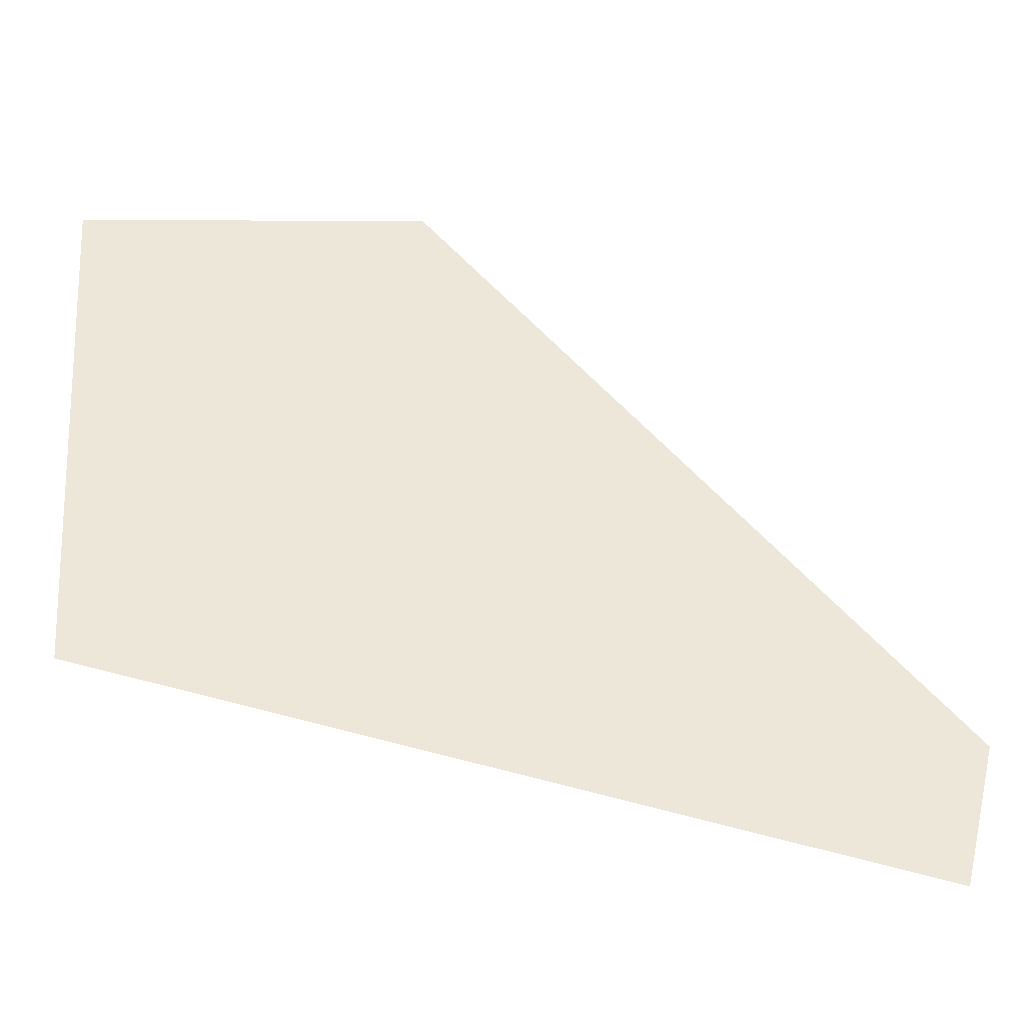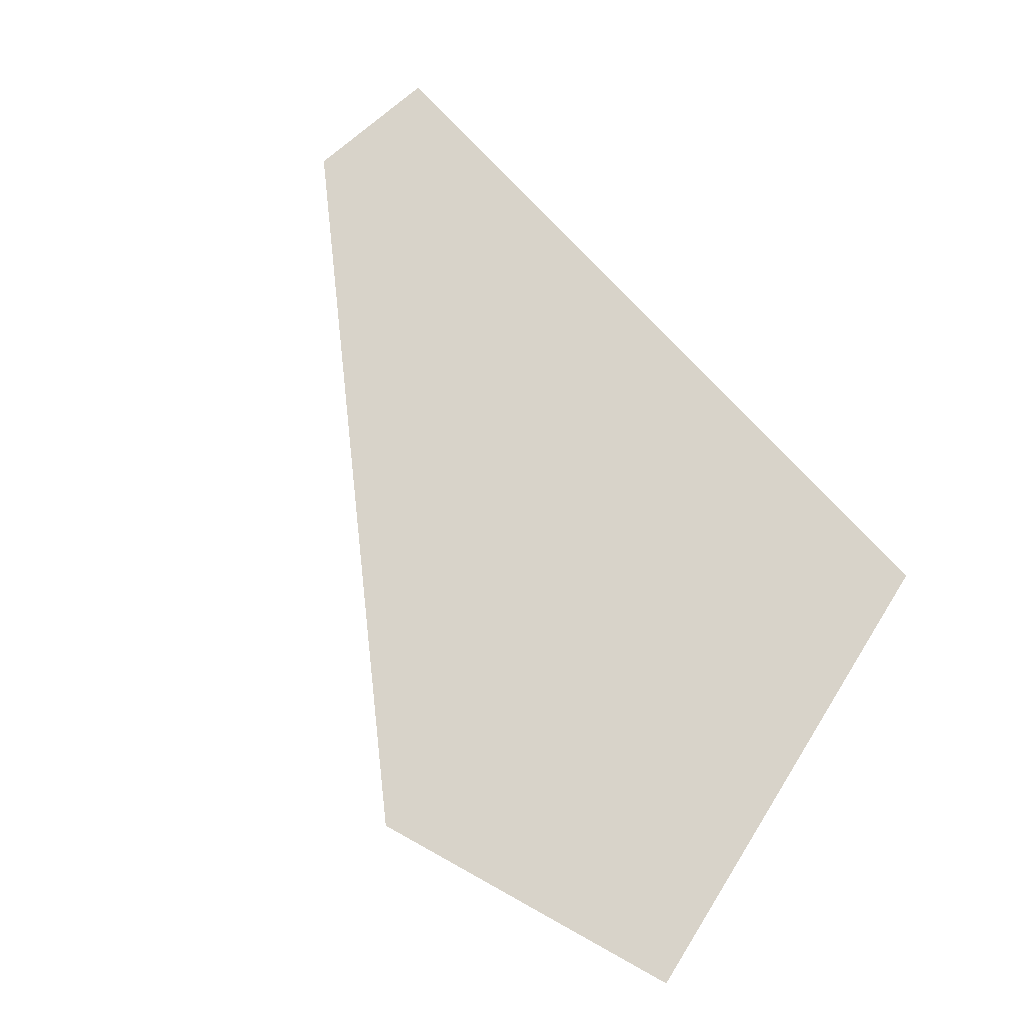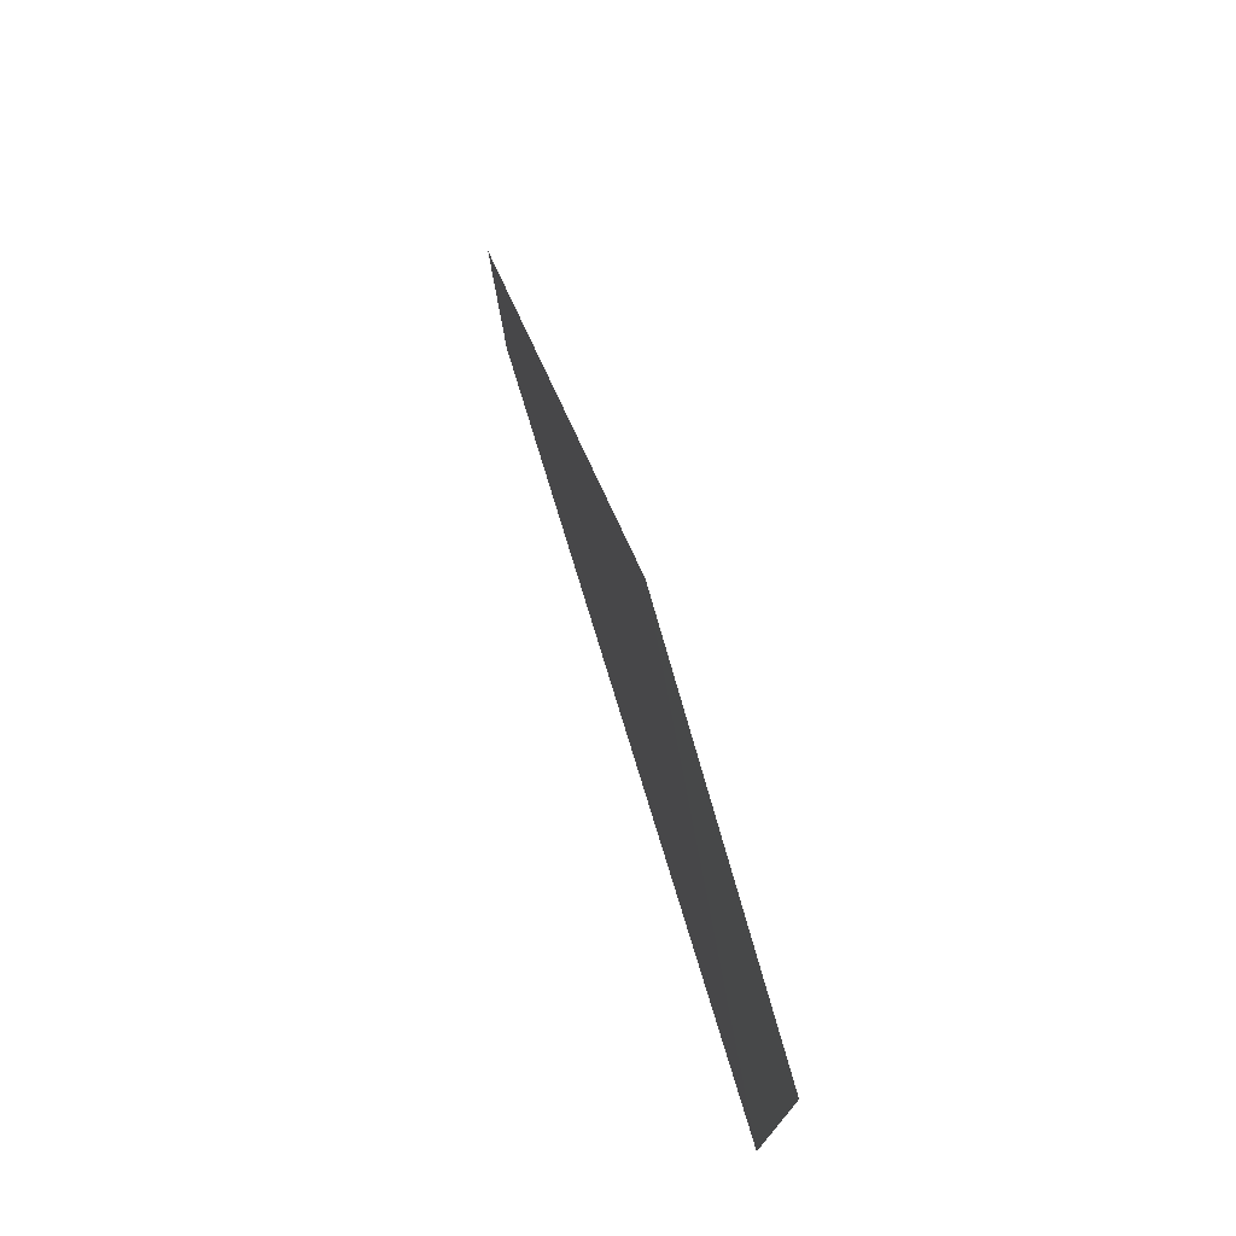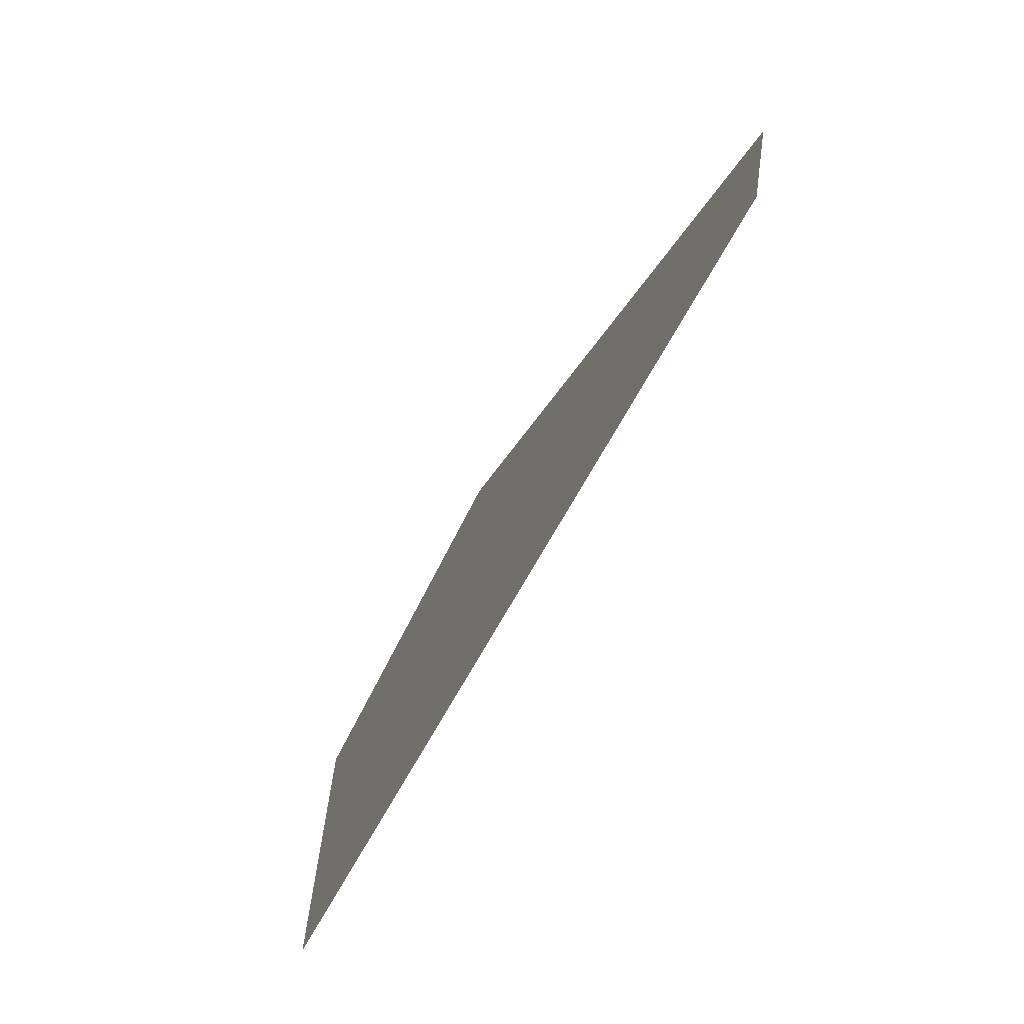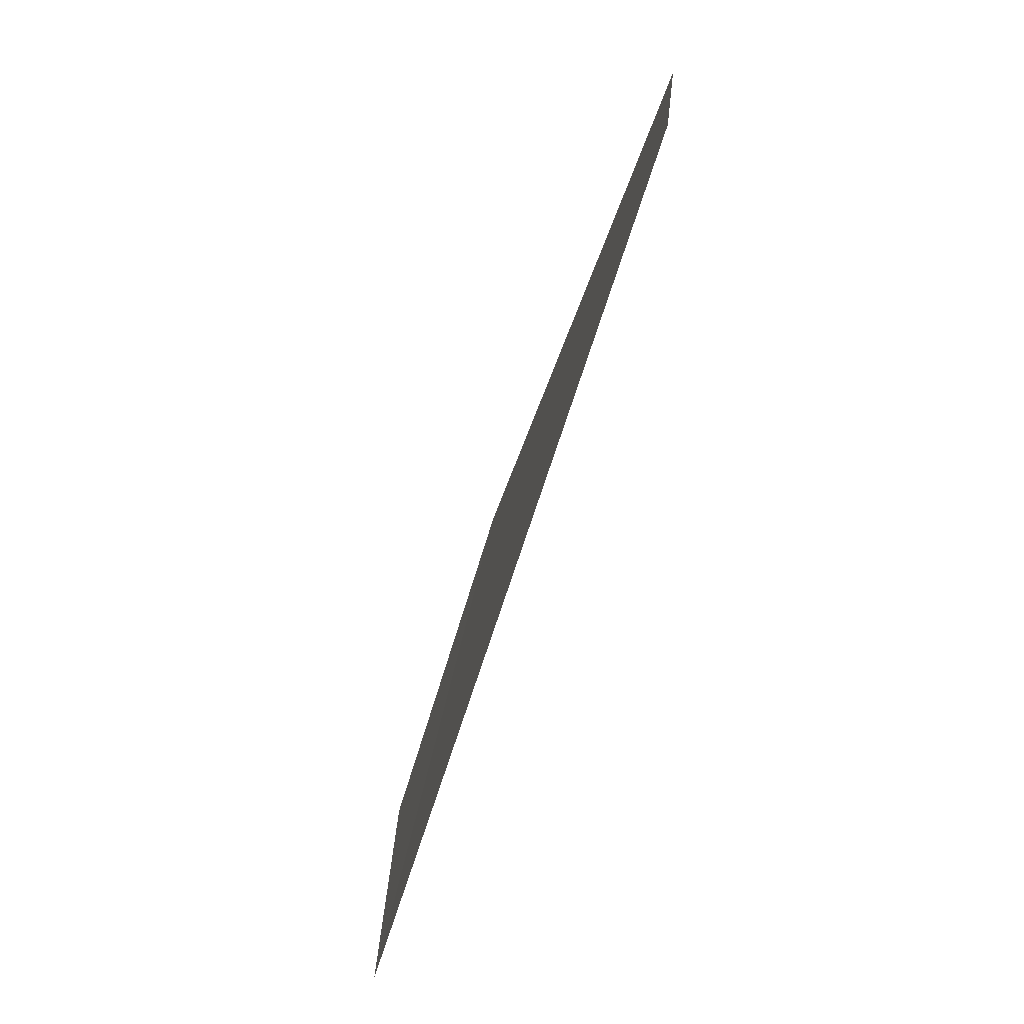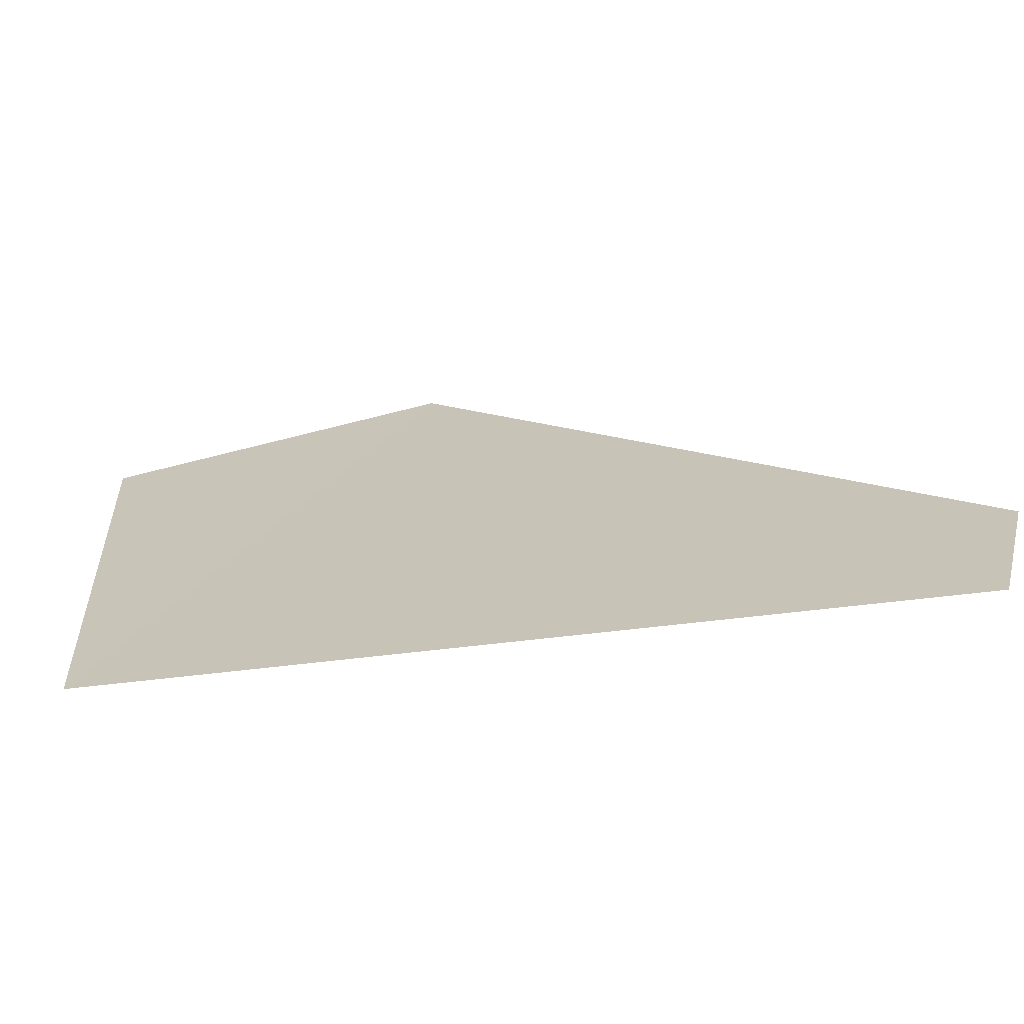
<metadata>
{"format":"obj","ext":"obj","renderer":"f3d","projection":"perspective","resolution":1024,"background":"white","views":[{"elev":-35.7,"azim":173.7,"up":"+Z"},{"elev":75.0,"azim":35.4,"up":"+Y"},{"elev":72.3,"azim":74.9,"up":"+Z"},{"elev":-73.5,"azim":-117.1,"up":"+Z"},{"elev":-77.3,"azim":-106.9,"up":"+Z"},{"elev":-66.9,"azim":-166.7,"up":"+Z"}]}
</metadata>
<code>
v -6.733 2.067 24.58
v -6.075 2.07 25
v -6.706 2.069 24.47
v -6.335 2.065 25.03
v -6.099 2.075 24.6
f 1 5 4
f 1 3 5
f 4 5 2

</code>
